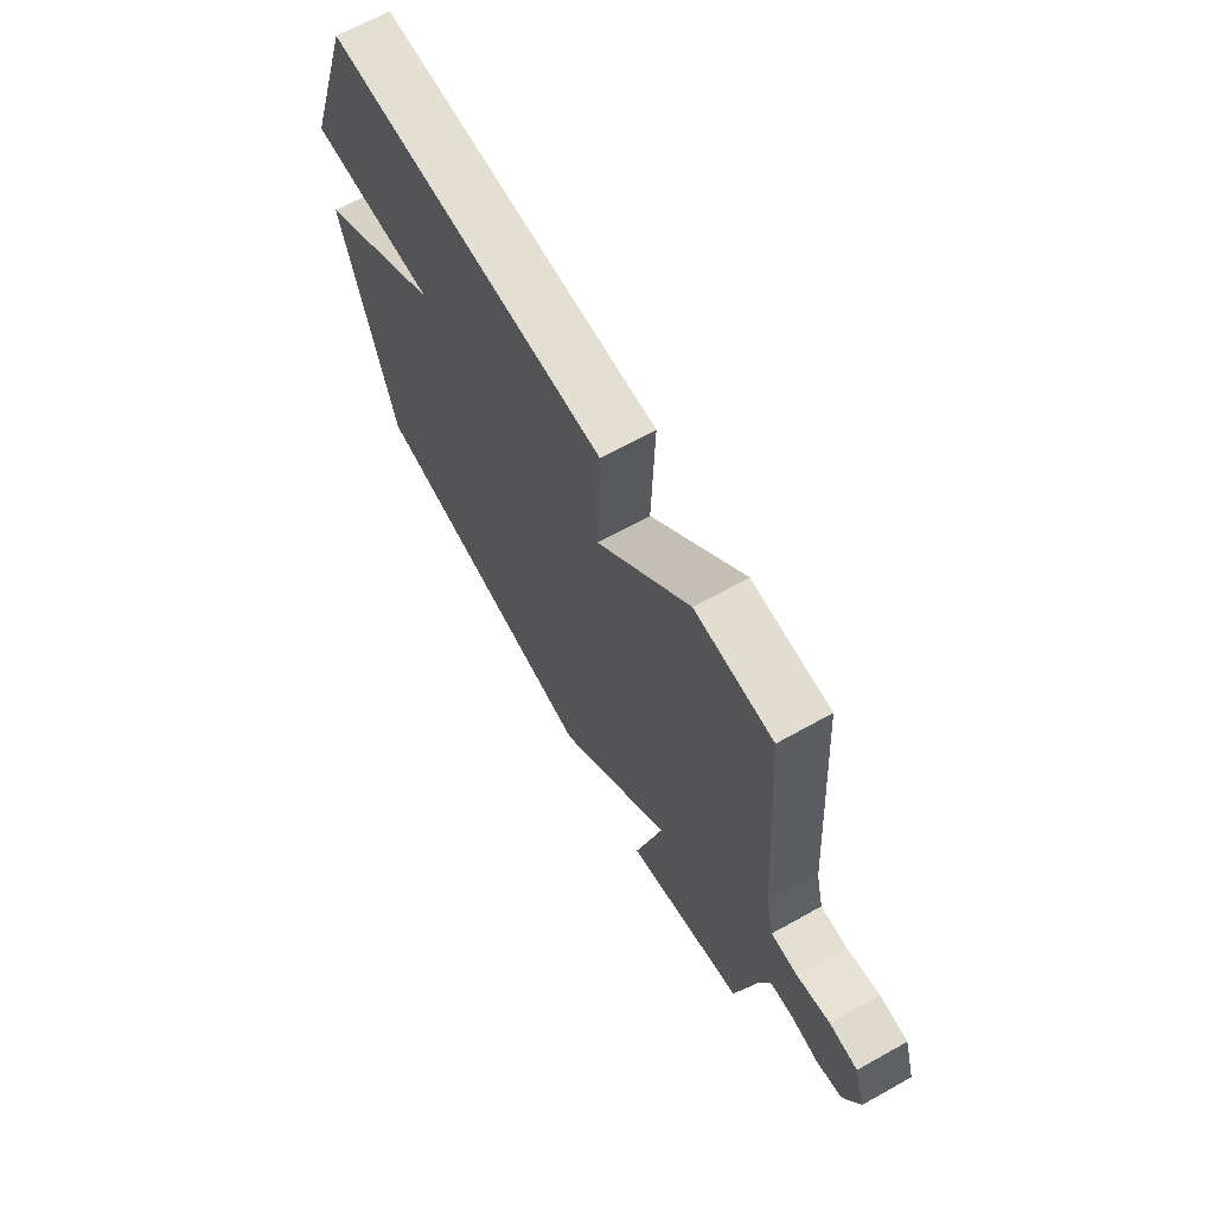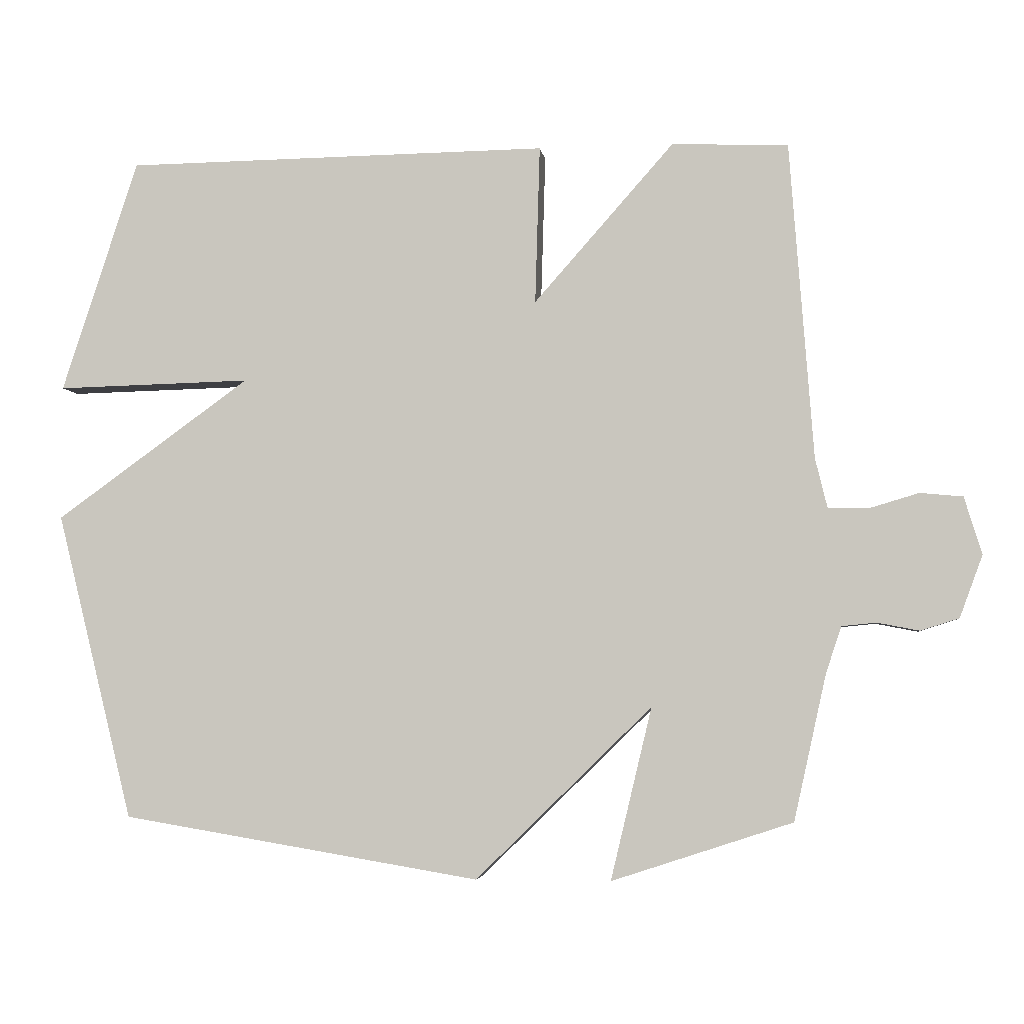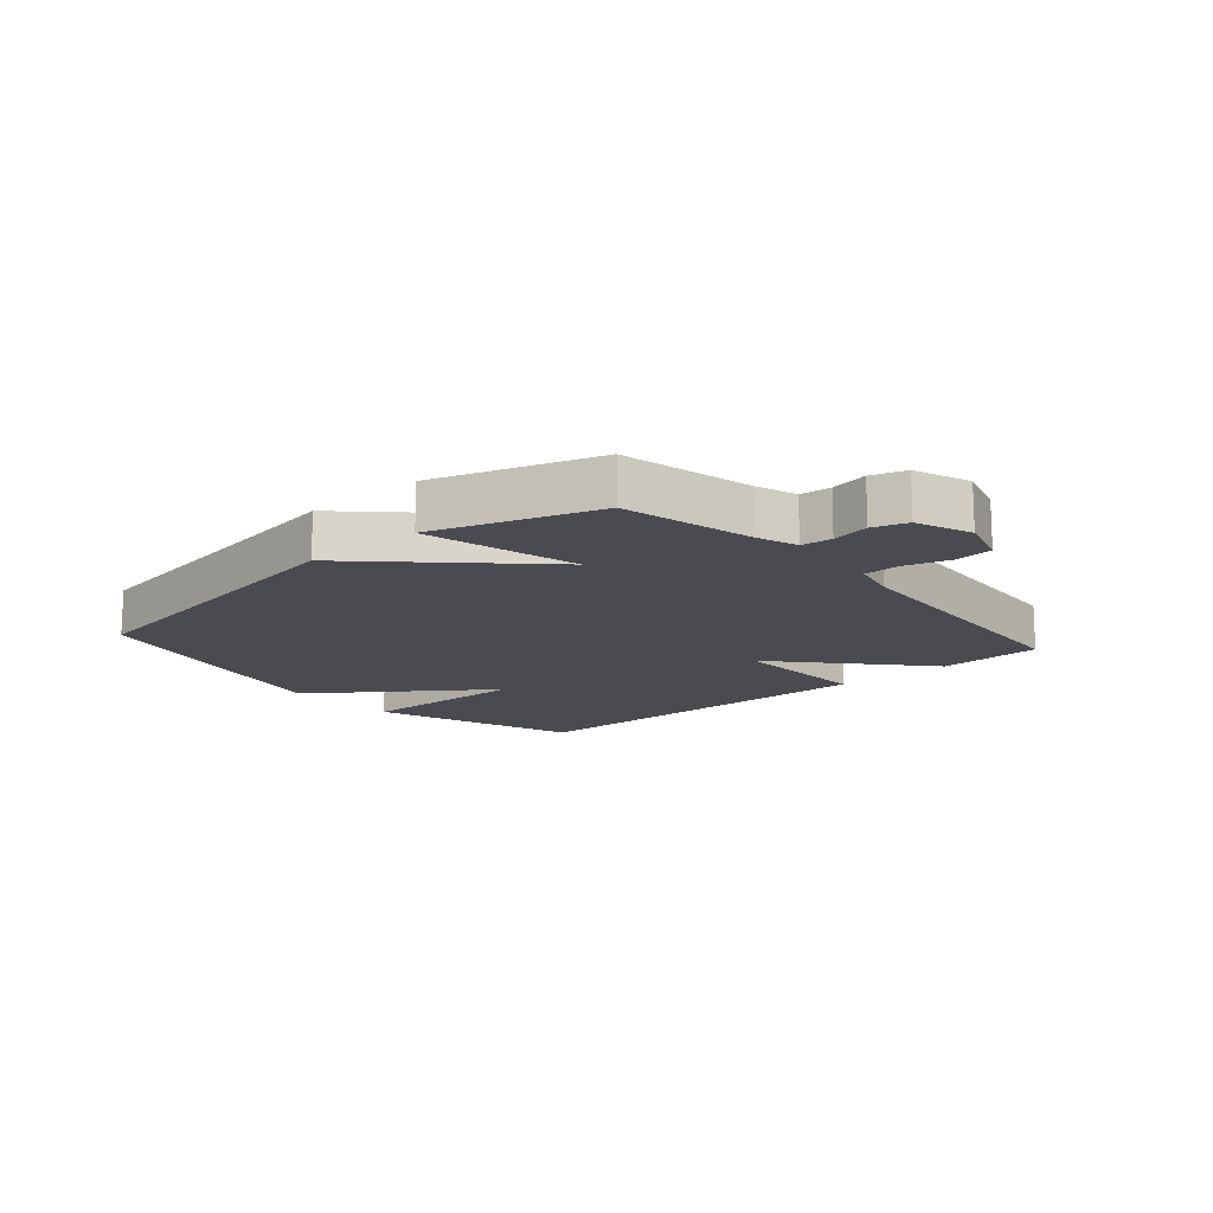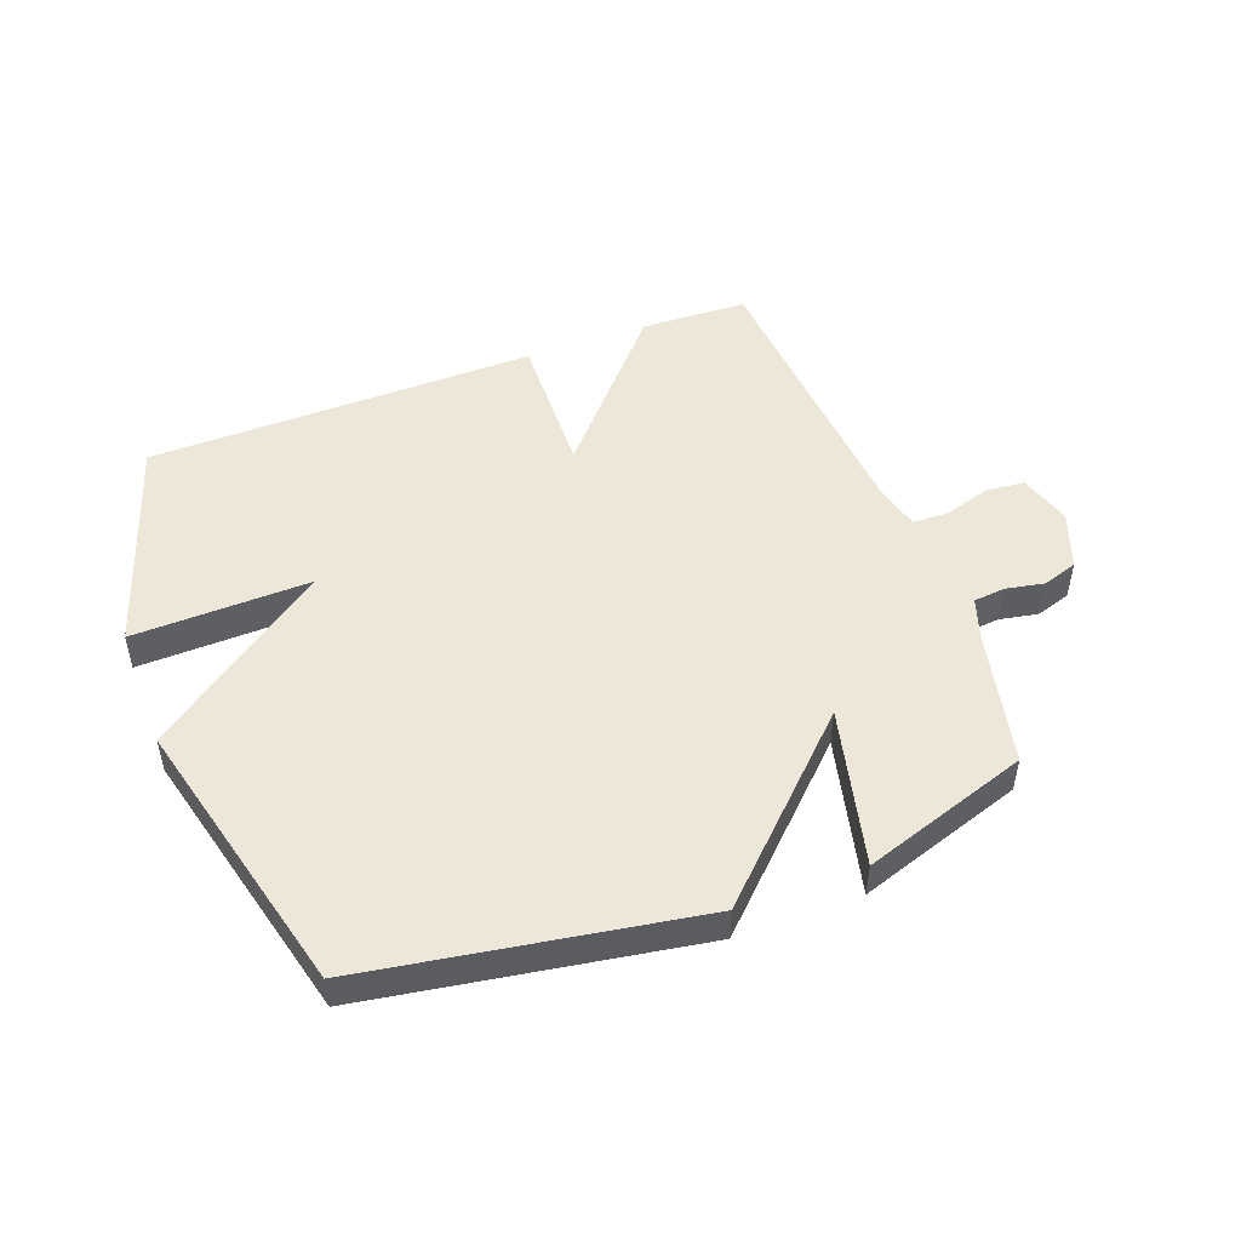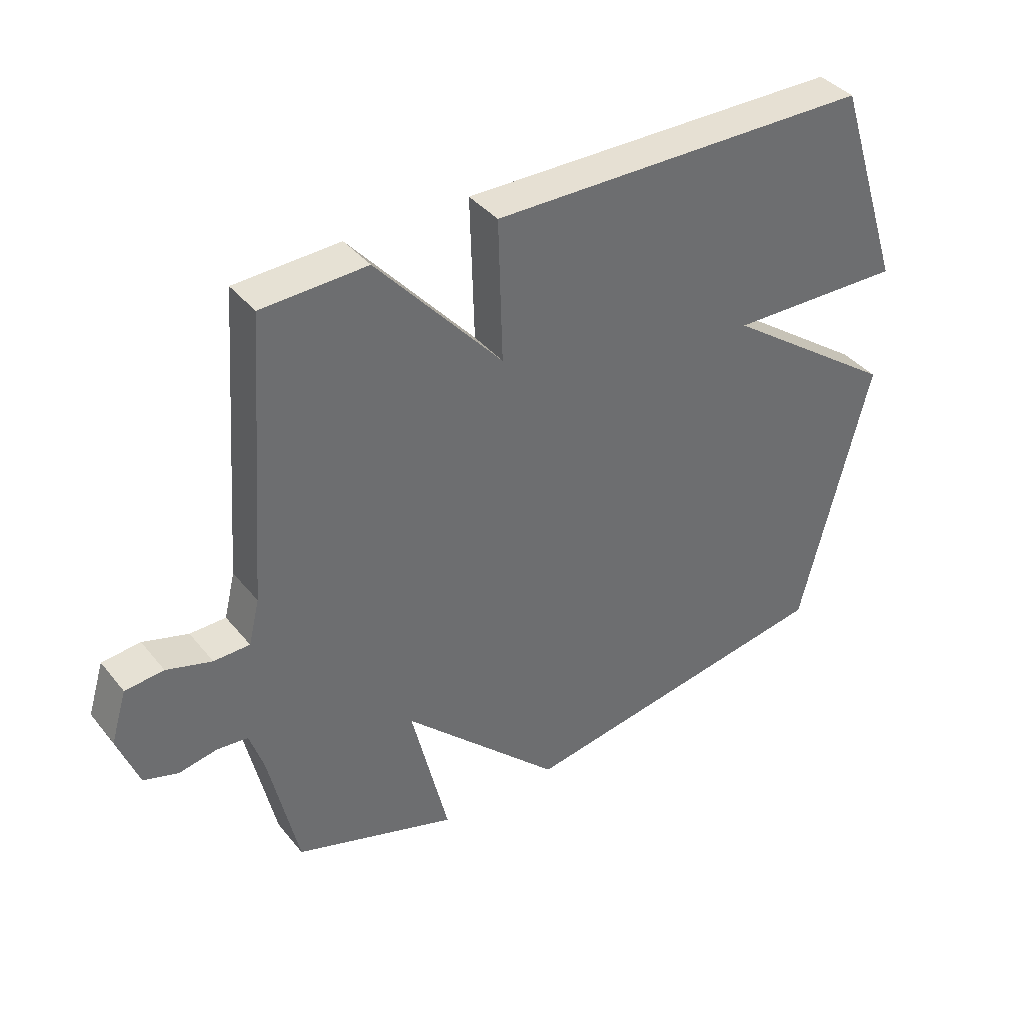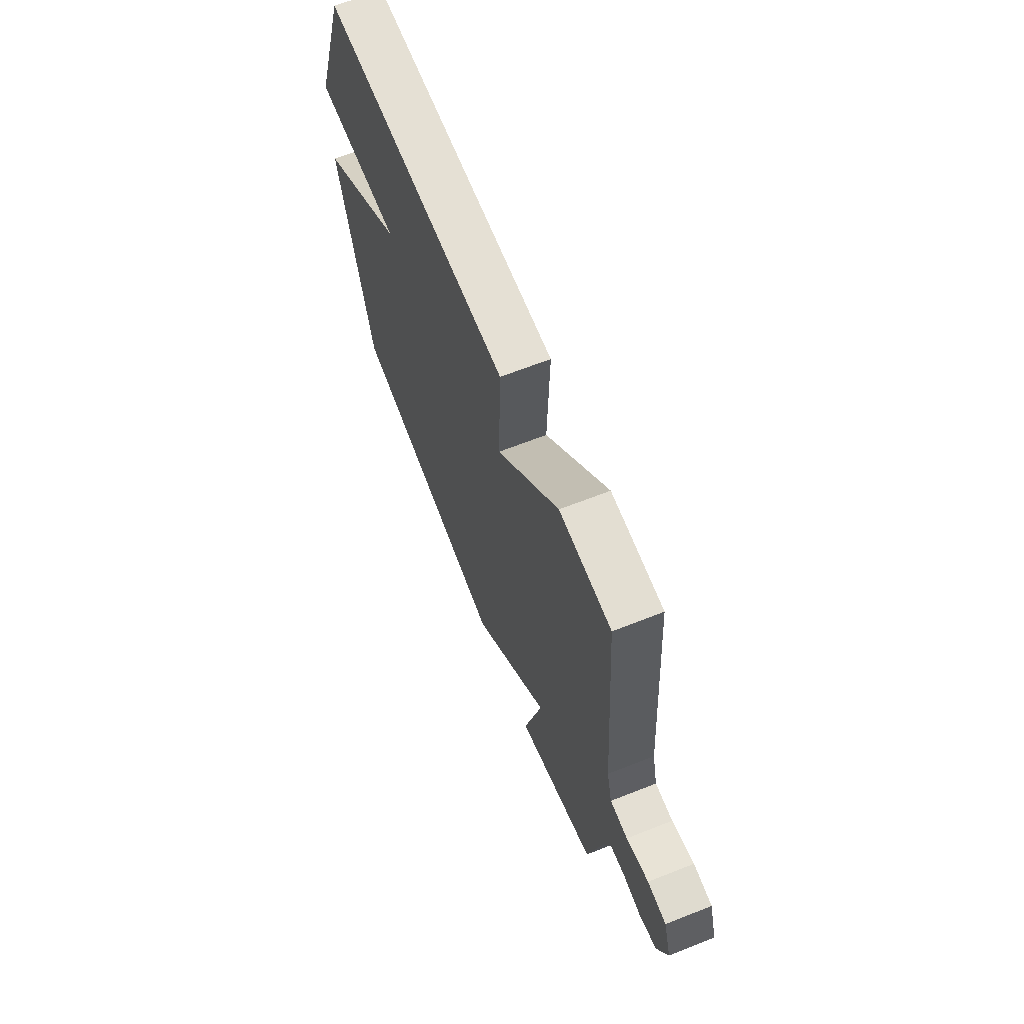
<metadata>
{"format":"obj","ext":"obj","renderer":"f3d","projection":"perspective","resolution":1024,"background":"white","views":[{"elev":67.0,"azim":-119.2,"up":"+Z"},{"elev":-4.2,"azim":-172.3,"up":"+Z"},{"elev":-14.6,"azim":-138.8,"up":"+Y"},{"elev":49.8,"azim":159.4,"up":"+Y"},{"elev":38.7,"azim":-34.6,"up":"+Z"},{"elev":65.8,"azim":-111.6,"up":"+Z"}]}
</metadata>
<code>
v 0.5 0.07 -0.5
v -0.032 0.07 -0.588
v -0.293 0.07 -0.333
v -0.232 0.07 -0.588
v -0.5 0.07 -0.5
v -0.548 0.07 -0.284
v -0.571 0.07 -0.215
v -0.622 0.07 -0.21
v -0.684 0.07 -0.222
v -0.741 0.07 -0.204
v -0.775 0.07 -0.112
v -0.749 0.07 -0.027
v -0.686 0.07 -0.021
v -0.612 0.07 -0.043
v -0.553 0.07 -0.042
v -0.535 0.07 0.032
v -0.5 0.07 0.5
v -0.328 0.07 0.507
v -0.121 0.07 0.273
v -0.128 0.07 0.507
v 0.5 0.07 0.5
v 0.613 0.07 0.155
v 0.325 0.07 0.162
v 0.613 0.07 -0.045
v 0.5 0 -0.5
v -0.032 0 -0.588
v -0.293 0 -0.333
v -0.232 0 -0.588
v -0.5 0 -0.5
v -0.548 0 -0.284
v -0.571 0 -0.215
v -0.622 0 -0.21
v -0.684 0 -0.222
v -0.741 0 -0.204
v -0.775 0 -0.112
v -0.749 0 -0.027
v -0.686 0 -0.021
v -0.612 0 -0.043
v -0.553 0 -0.042
v -0.535 0 0.032
v -0.5 0 0.5
v -0.328 0 0.507
v -0.121 0 0.273
v -0.128 0 0.507
v 0.5 0 0.5
v 0.613 0 0.155
v 0.325 0 0.162
v 0.613 0 -0.045
f 1 2 3
f 24 1 3
f 23 24 3
f 21 22 23
f 20 21 23
f 19 20 23
f 19 23 3
f 18 19 3
f 17 18 3
f 16 17 3
f 4 5 6
f 3 4 6
f 16 3 6
f 15 16 6
f 14 15 6 7
f 12 13 14
f 11 12 14
f 10 11 14
f 9 10 14
f 8 9 14
f 7 8 14
f 27 26 25
f 27 25 48
f 27 48 47
f 47 46 45
f 47 45 44
f 47 44 43
f 27 47 43
f 27 43 42
f 27 42 41
f 27 41 40
f 30 29 28
f 30 28 27
f 30 27 40
f 30 40 39
f 31 30 39 38
f 38 37 36
f 38 36 35
f 38 35 34
f 38 34 33
f 38 33 32
f 38 32 31
f 1 25 26 2
f 2 26 27 3
f 3 27 28 4
f 4 28 29 5
f 5 29 30 6
f 6 30 31 7
f 7 31 32 8
f 8 32 33 9
f 9 33 34 10
f 10 34 35 11
f 11 35 36 12
f 12 36 37 13
f 13 37 38 14
f 14 38 39 15
f 15 39 40 16
f 16 40 41 17
f 17 41 42 18
f 18 42 43 19
f 19 43 44 20
f 20 44 45 21
f 21 45 46 22
f 22 46 47 23
f 23 47 48 24
f 24 48 25 1

</code>
